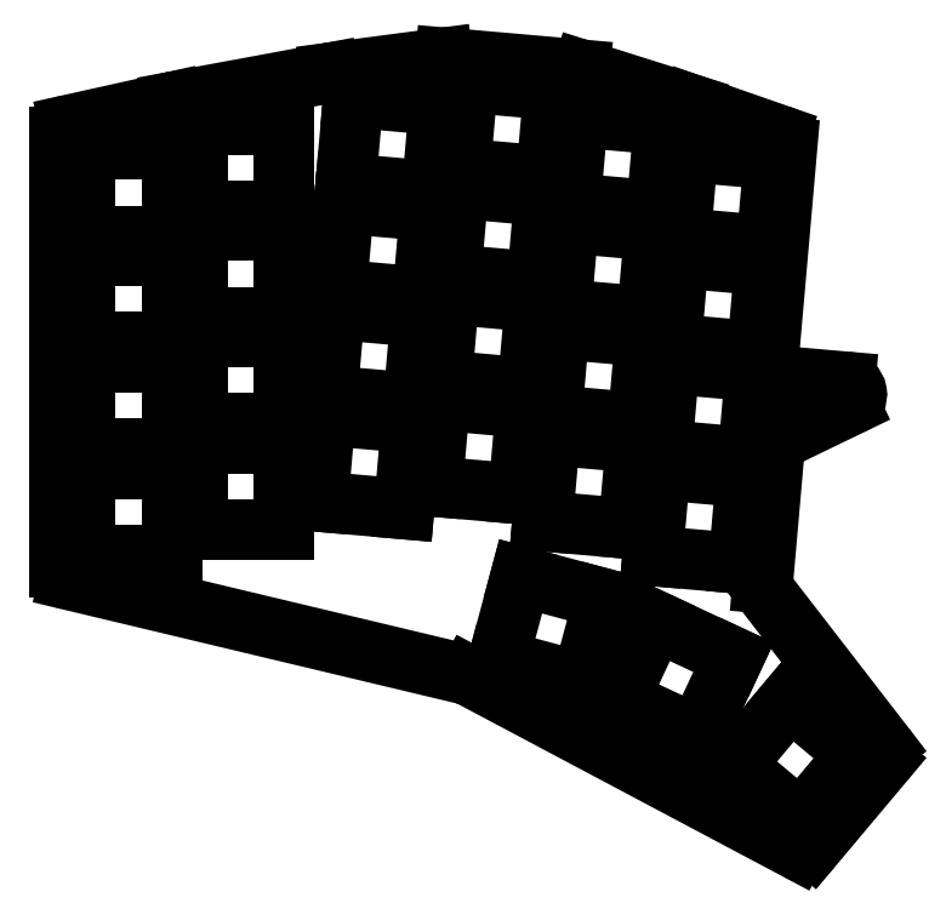
<metadata>
{"format":"dxf","ext":"dxf","renderer":"ezdxf+matplotlib","layout":"modelspace","background":"white","min_lineweight":24,"dpi":150}
</metadata>
<code>
0
SECTION
2
ENTITIES
0
LINE
8
0
10
109
20
-158.9
11
109
21
-90.1
0
LINE
8
0
10
110.6
20
-88.15
11
127
21
-84.51
0
LINE
8
0
10
127
20
-84.49
11
152.1
21
-79.86
0
LINE
8
0
10
152.2
20
-79.84
11
170.2
21
-77.46
0
LINE
8
0
10
170.6
20
-77.45
11
192.1
21
-79.33
0
LINE
8
0
10
192.6
20
-79.42
11
209.9
21
-84.9
0
LINE
8
0
10
210
20
-84.92
11
223.8
21
-89.76
0
LINE
8
0
10
225.2
20
-91.82
11
222.2
21
-126.1
0
LINE
8
0
10
224
20
-128.3
11
234.5
21
-129.2
0
LINE
8
0
10
235.2
20
-133
11
224.3
21
-138.3
0
LINE
8
0
10
223.2
20
-139.9
11
221.3
21
-161.4
0
LINE
8
0
10
221.7
20
-162.8
11
240.7
21
-187.4
0
LINE
8
0
10
240.7
20
-189.9
11
229.2
21
-203.5
0
LINE
8
0
10
226.8
20
-204
11
174.4
21
-176.2
0
LINE
8
0
10
173.9
20
-176
11
110.5
21
-160.9
0
ARC
8
0
10
111
20
-90.1
40
2
50
102.5
51
180
0
ARC
8
0
10
127.4
20
-86.46
40
2
50
100.5
51
102.5
0
ARC
8
0
10
152.5
20
-81.83
40
2
50
97.53
51
100.5
0
ARC
8
0
10
170.5
20
-79.45
40
2
50
85
51
97.53
0
ARC
8
0
10
191.9
20
-81.33
40
2
50
72.47
51
85
0
ARC
8
0
10
209.3
20
-86.8
40
2
50
70.79
51
72.47
0
ARC
8
0
10
223.2
20
-91.64
40
2
50
355
51
70.79
0
ARC
8
0
10
224.2
20
-126.3
40
2
50
175
51
265
0
ARC
8
0
10
234.3
20
-131.2
40
2
50
295.8
51
85
0
ARC
8
0
10
225.2
20
-140.1
40
2
50
115.8
51
175
0
ARC
8
0
10
223.3
20
-161.6
40
2
50
175
51
217.7
0
ARC
8
0
10
239.1
20
-188.6
40
2
50
320
51
37.68
0
ARC
8
0
10
227.7
20
-202.2
40
2
50
242
51
320
0
ARC
8
0
10
173.5
20
-178
40
2
50
62.02
51
76.57
0
ARC
8
0
10
111
20
-158.9
40
2
50
180
51
256.6
0
LINE
8
0
10
113.1
20
-156.9
11
126.9
21
-156.9
0
LINE
8
0
10
126.9
20
-156.9
11
126.9
21
-143.1
0
LINE
8
0
10
126.9
20
-143.1
11
113.1
21
-143.1
0
LINE
8
0
10
113.1
20
-143.1
11
113.1
21
-156.9
0
LINE
8
0
10
113.1
20
-139.9
11
126.9
21
-139.9
0
LINE
8
0
10
126.9
20
-139.9
11
126.9
21
-126.1
0
LINE
8
0
10
126.9
20
-126.1
11
113.1
21
-126.1
0
LINE
8
0
10
113.1
20
-126.1
11
113.1
21
-139.9
0
LINE
8
0
10
113.1
20
-122.9
11
126.9
21
-122.9
0
LINE
8
0
10
126.9
20
-122.9
11
126.9
21
-109.1
0
LINE
8
0
10
126.9
20
-109.1
11
113.1
21
-109.1
0
LINE
8
0
10
113.1
20
-109.1
11
113.1
21
-122.9
0
LINE
8
0
10
113.1
20
-105.9
11
126.9
21
-105.9
0
LINE
8
0
10
126.9
20
-105.9
11
126.9
21
-92.1
0
LINE
8
0
10
126.9
20
-92.1
11
113.1
21
-92.1
0
LINE
8
0
10
113.1
20
-92.1
11
113.1
21
-105.9
0
LINE
8
0
10
131.1
20
-152.9
11
144.9
21
-152.9
0
LINE
8
0
10
144.9
20
-152.9
11
144.9
21
-139.1
0
LINE
8
0
10
144.9
20
-139.1
11
131.1
21
-139.1
0
LINE
8
0
10
131.1
20
-139.1
11
131.1
21
-152.9
0
LINE
8
0
10
131.1
20
-135.9
11
144.9
21
-135.9
0
LINE
8
0
10
144.9
20
-135.9
11
144.9
21
-122.1
0
LINE
8
0
10
144.9
20
-122.1
11
131.1
21
-122.1
0
LINE
8
0
10
131.1
20
-122.1
11
131.1
21
-135.9
0
LINE
8
0
10
131.1
20
-118.9
11
144.9
21
-118.9
0
LINE
8
0
10
144.9
20
-118.9
11
144.9
21
-105.1
0
LINE
8
0
10
144.9
20
-105.1
11
131.1
21
-105.1
0
LINE
8
0
10
131.1
20
-105.1
11
131.1
21
-118.9
0
LINE
8
0
10
131.1
20
-101.9
11
144.9
21
-101.9
0
LINE
8
0
10
144.9
20
-101.9
11
144.9
21
-88.1
0
LINE
8
0
10
144.9
20
-88.1
11
131.1
21
-88.1
0
LINE
8
0
10
131.1
20
-88.1
11
131.1
21
-101.9
0
LINE
8
0
10
150.3
20
-148.3
11
164
21
-149.6
0
LINE
8
0
10
164
20
-149.6
11
165.2
21
-135.8
0
LINE
8
0
10
165.2
20
-135.8
11
151.5
21
-134.6
0
LINE
8
0
10
151.5
20
-134.6
11
150.3
21
-148.3
0
LINE
8
0
10
151.7
20
-131.4
11
165.5
21
-132.6
0
LINE
8
0
10
165.5
20
-132.6
11
166.7
21
-118.9
0
LINE
8
0
10
166.7
20
-118.9
11
153
21
-117.7
0
LINE
8
0
10
153
20
-117.7
11
151.7
21
-131.4
0
LINE
8
0
10
153.2
20
-114.5
11
167
21
-115.7
0
LINE
8
0
10
167
20
-115.7
11
168.2
21
-101.9
0
LINE
8
0
10
168.2
20
-101.9
11
154.4
21
-100.7
0
LINE
8
0
10
154.4
20
-100.7
11
153.2
21
-114.5
0
LINE
8
0
10
154.7
20
-97.54
11
168.5
21
-98.75
0
LINE
8
0
10
168.5
20
-98.75
11
169.7
21
-85
0
LINE
8
0
10
169.7
20
-85
11
155.9
21
-83.8
0
LINE
8
0
10
155.9
20
-83.8
11
154.7
21
-97.54
0
LINE
8
0
10
168.5
20
-145.9
11
182.3
21
-147.1
0
LINE
8
0
10
182.3
20
-147.1
11
183.5
21
-133.4
0
LINE
8
0
10
183.5
20
-133.4
11
169.8
21
-132.2
0
LINE
8
0
10
169.8
20
-132.2
11
168.5
21
-145.9
0
LINE
8
0
10
170
20
-129
11
183.8
21
-130.2
0
LINE
8
0
10
183.8
20
-130.2
11
185
21
-116.5
0
LINE
8
0
10
185
20
-116.5
11
171.2
21
-115.2
0
LINE
8
0
10
171.2
20
-115.2
11
170
21
-129
0
LINE
8
0
10
171.5
20
-112.1
11
185.3
21
-113.3
0
LINE
8
0
10
185.3
20
-113.3
11
186.5
21
-99.52
0
LINE
8
0
10
186.5
20
-99.52
11
172.7
21
-98.31
0
LINE
8
0
10
172.7
20
-98.31
11
171.5
21
-112.1
0
LINE
8
0
10
173
20
-95.13
11
186.7
21
-96.33
0
LINE
8
0
10
186.7
20
-96.33
11
187.9
21
-82.58
0
LINE
8
0
10
187.9
20
-82.58
11
174.2
21
-81.38
0
LINE
8
0
10
174.2
20
-81.38
11
173
21
-95.13
0
LINE
8
0
10
186.1
20
-151.5
11
199.9
21
-152.7
0
LINE
8
0
10
199.9
20
-152.7
11
201.1
21
-138.9
0
LINE
8
0
10
201.1
20
-138.9
11
187.3
21
-137.7
0
LINE
8
0
10
187.3
20
-137.7
11
186.1
21
-151.5
0
LINE
8
0
10
187.6
20
-134.6
11
201.4
21
-135.8
0
LINE
8
0
10
201.4
20
-135.8
11
202.6
21
-122
0
LINE
8
0
10
202.6
20
-122
11
188.8
21
-120.8
0
LINE
8
0
10
188.8
20
-120.8
11
187.6
21
-134.6
0
LINE
8
0
10
189.1
20
-117.6
11
202.8
21
-118.8
0
LINE
8
0
10
202.8
20
-118.8
11
204
21
-105.1
0
LINE
8
0
10
204
20
-105.1
11
190.3
21
-103.9
0
LINE
8
0
10
190.3
20
-103.9
11
189.1
21
-117.6
0
LINE
8
0
10
190.6
20
-100.7
11
204.3
21
-101.9
0
LINE
8
0
10
204.3
20
-101.9
11
205.5
21
-88.14
0
LINE
8
0
10
205.5
20
-88.14
11
191.8
21
-86.93
0
LINE
8
0
10
191.8
20
-86.93
11
190.6
21
-100.7
0
LINE
8
0
10
203.7
20
-157
11
217.5
21
-158.2
0
LINE
8
0
10
217.5
20
-158.2
11
218.7
21
-144.5
0
LINE
8
0
10
218.7
20
-144.5
11
204.9
21
-143.3
0
LINE
8
0
10
204.9
20
-143.3
11
203.7
21
-157
0
LINE
8
0
10
205.2
20
-140.1
11
218.9
21
-141.3
0
LINE
8
0
10
218.9
20
-141.3
11
220.1
21
-127.6
0
LINE
8
0
10
220.1
20
-127.6
11
206.4
21
-126.4
0
LINE
8
0
10
206.4
20
-126.4
11
205.2
21
-140.1
0
LINE
8
0
10
206.7
20
-123.2
11
220.4
21
-124.4
0
LINE
8
0
10
220.4
20
-124.4
11
221.6
21
-110.6
0
LINE
8
0
10
221.6
20
-110.6
11
207.9
21
-109.4
0
LINE
8
0
10
207.9
20
-109.4
11
206.7
21
-123.2
0
LINE
8
0
10
208.2
20
-106.2
11
221.9
21
-107.4
0
LINE
8
0
10
221.9
20
-107.4
11
223.1
21
-93.69
0
LINE
8
0
10
223.1
20
-93.69
11
209.4
21
-92.49
0
LINE
8
0
10
209.4
20
-92.49
11
208.2
21
-106.2
0
LINE
8
0
10
179.1
20
-173.7
11
192.4
21
-177.2
0
LINE
8
0
10
192.4
20
-177.2
11
196
21
-163.9
0
LINE
8
0
10
196
20
-163.9
11
182.7
21
-160.3
0
LINE
8
0
10
182.7
20
-160.3
11
179.1
21
-173.7
0
LINE
8
0
10
198.3
20
-179.9
11
210.8
21
-185.8
0
LINE
8
0
10
210.8
20
-185.8
11
216.6
21
-173.3
0
LINE
8
0
10
216.6
20
-173.3
11
204.1
21
-167.4
0
LINE
8
0
10
204.1
20
-167.4
11
198.3
21
-179.9
0
LINE
8
0
10
216.8
20
-190.5
11
227.4
21
-199.4
0
LINE
8
0
10
227.4
20
-199.4
11
236.2
21
-188.8
0
LINE
8
0
10
236.2
20
-188.8
11
225.7
21
-179.9
0
LINE
8
0
10
225.7
20
-179.9
11
216.8
21
-190.5
0
ENDSEC
0
EOF

</code>
